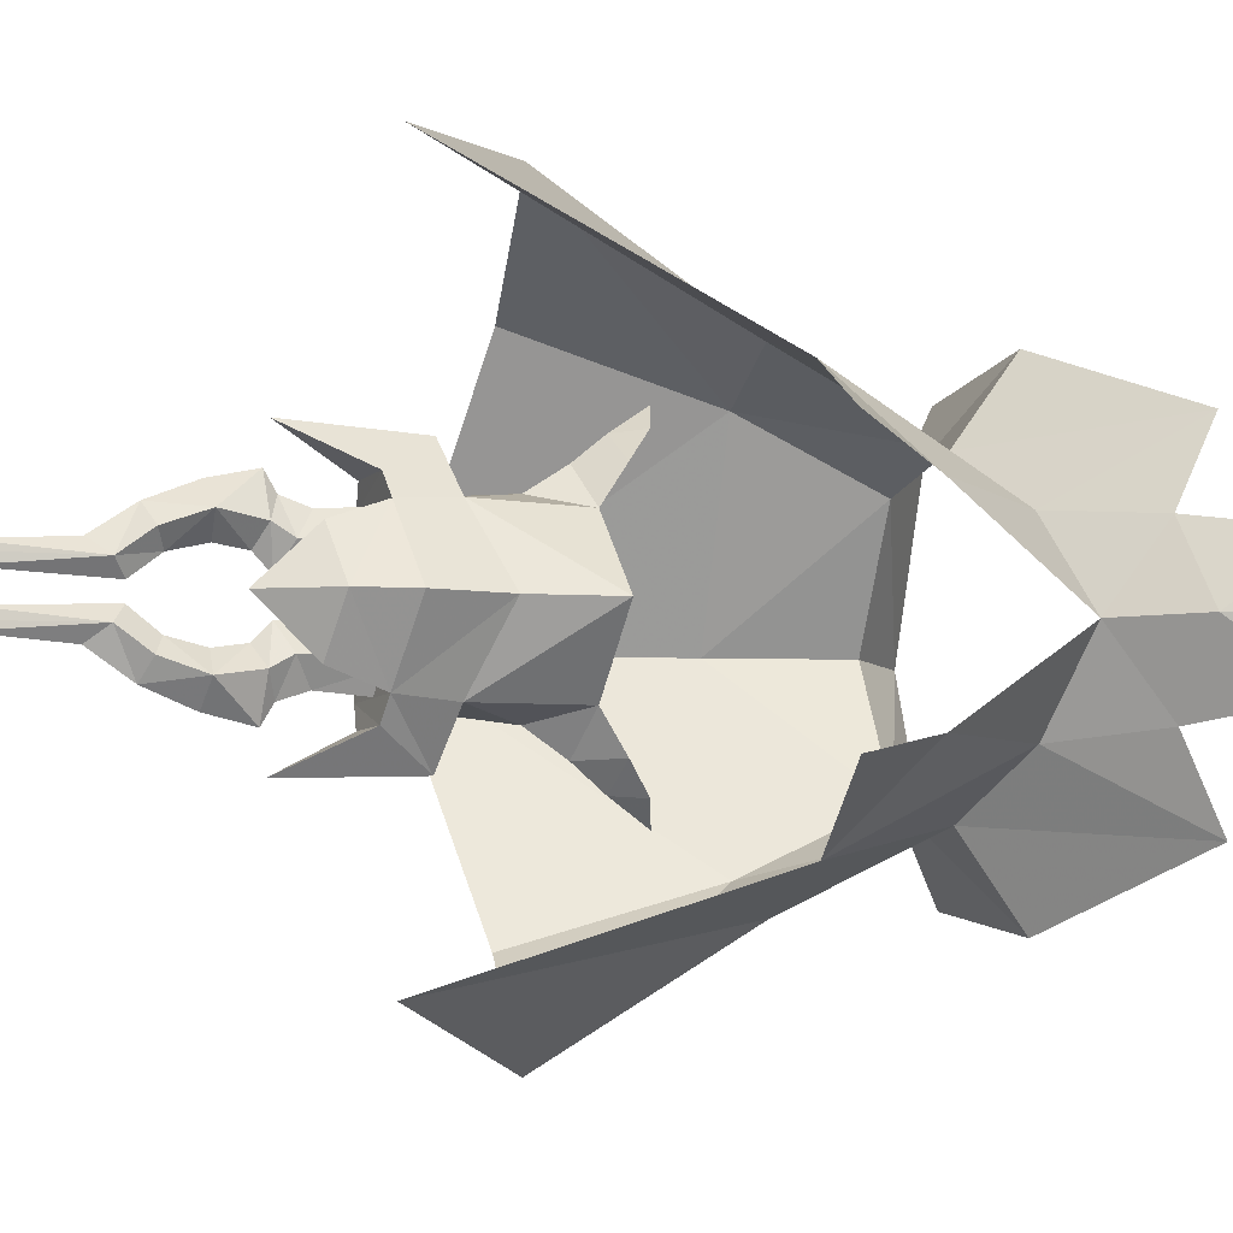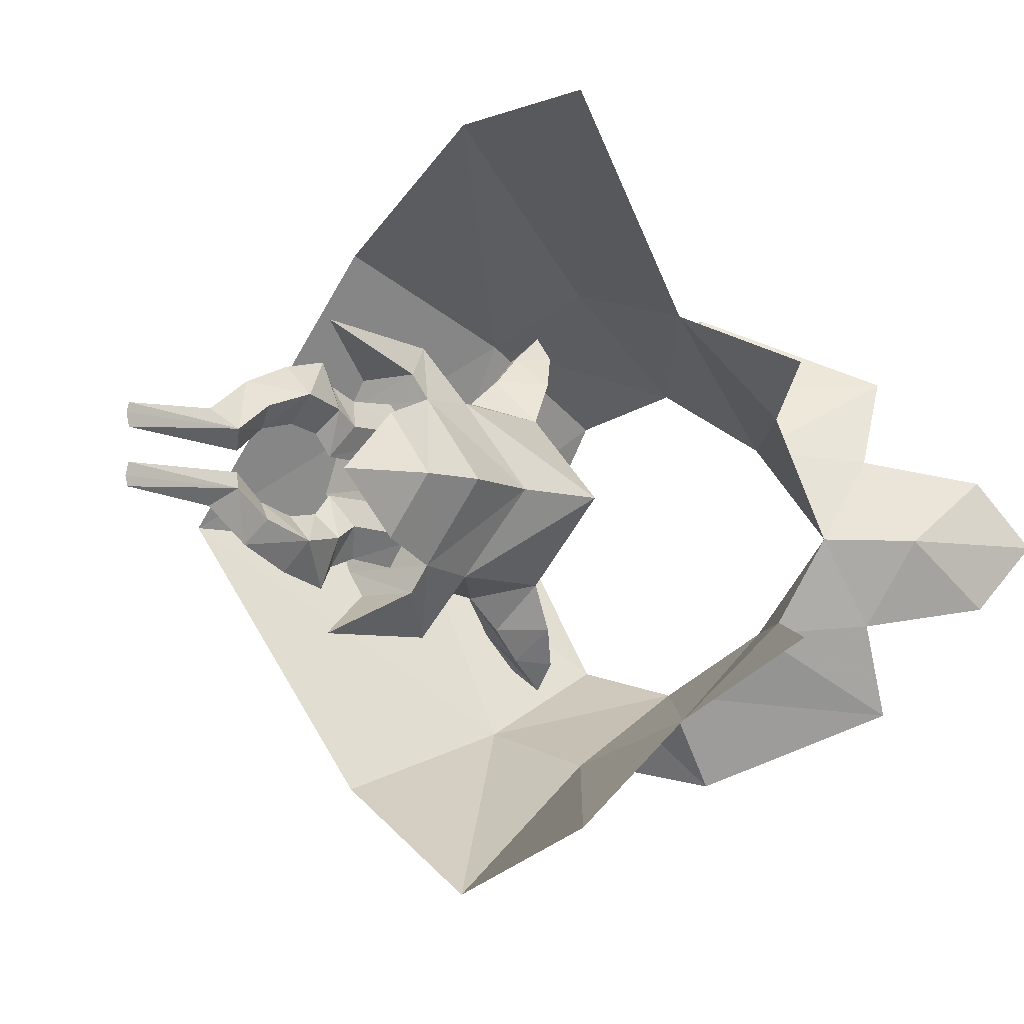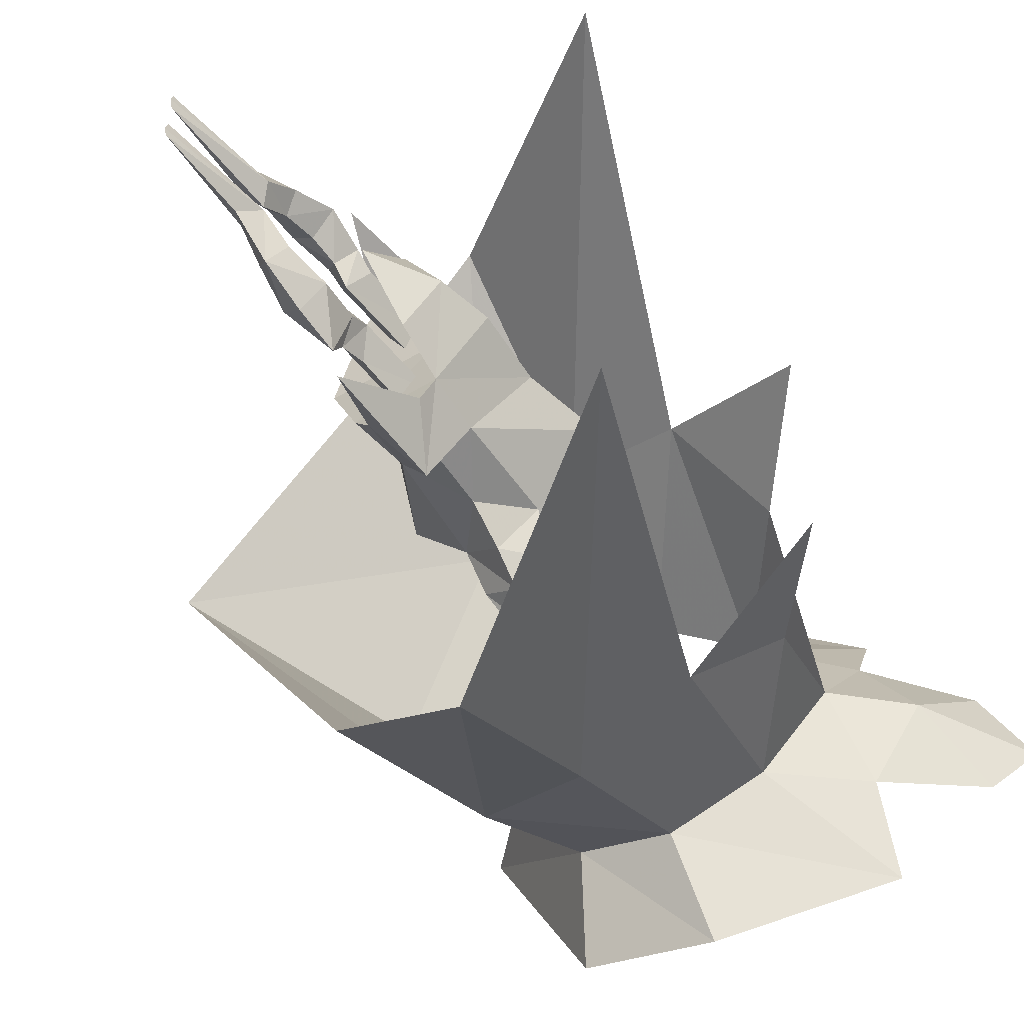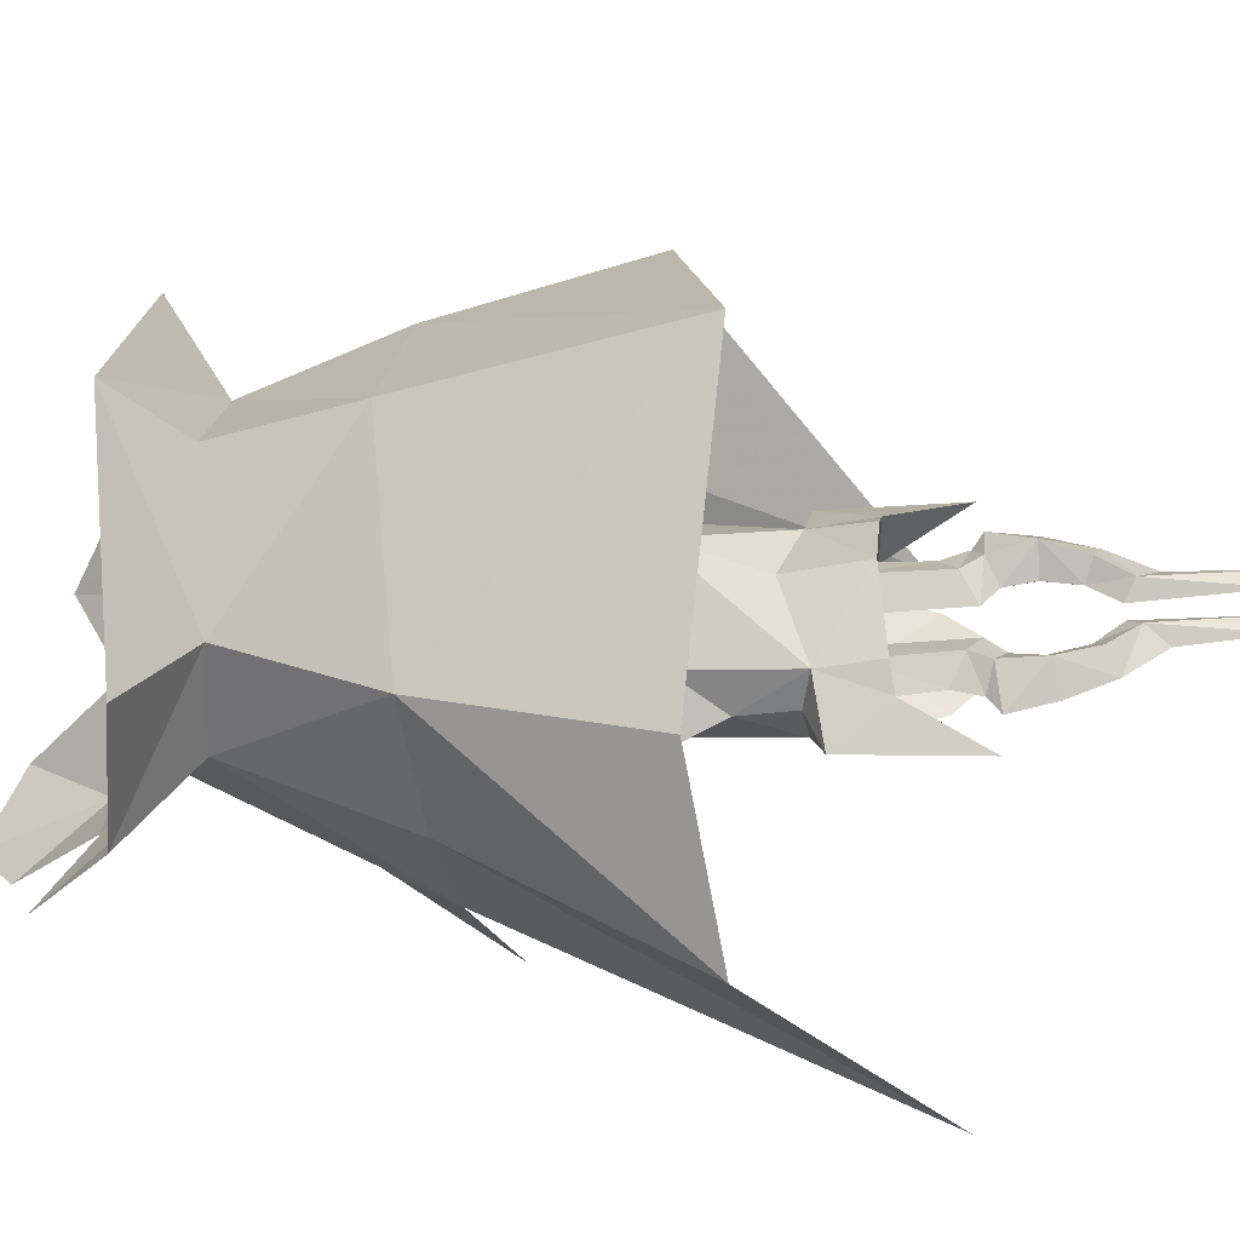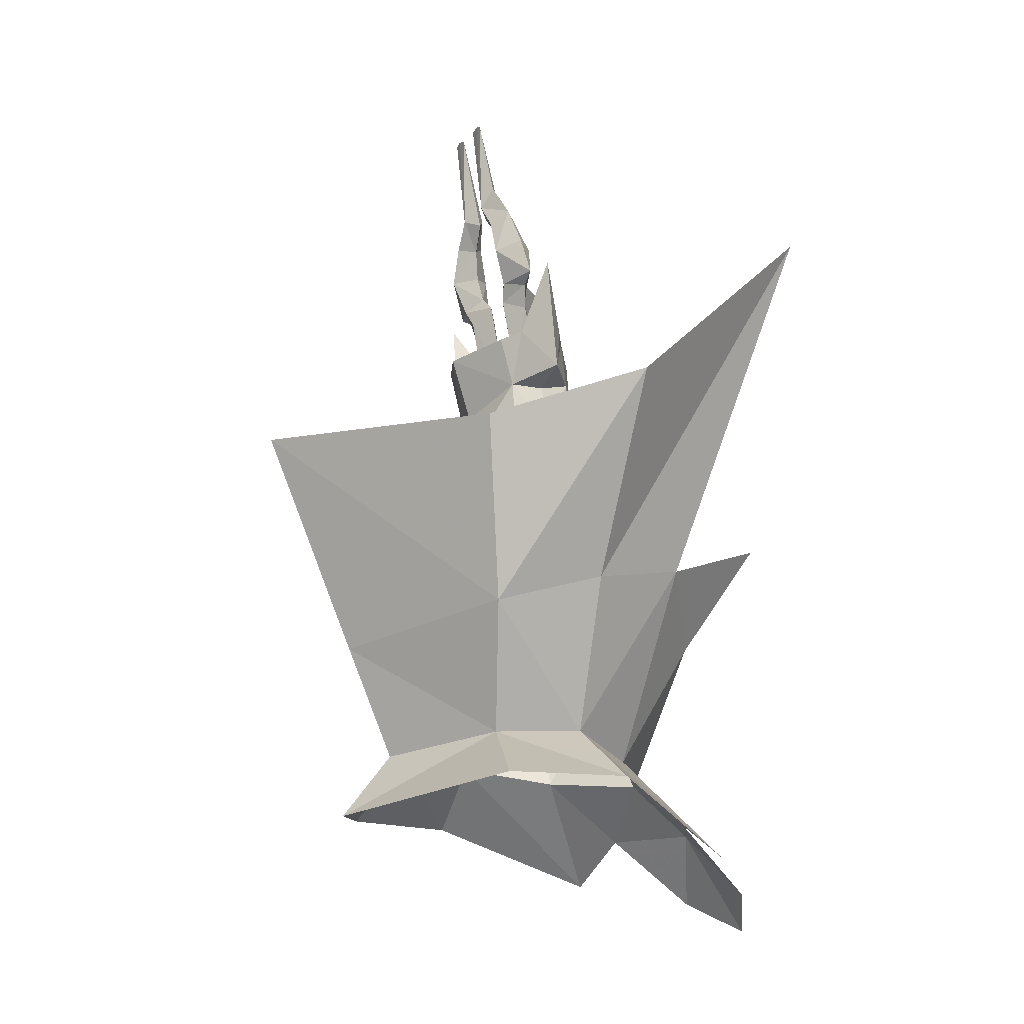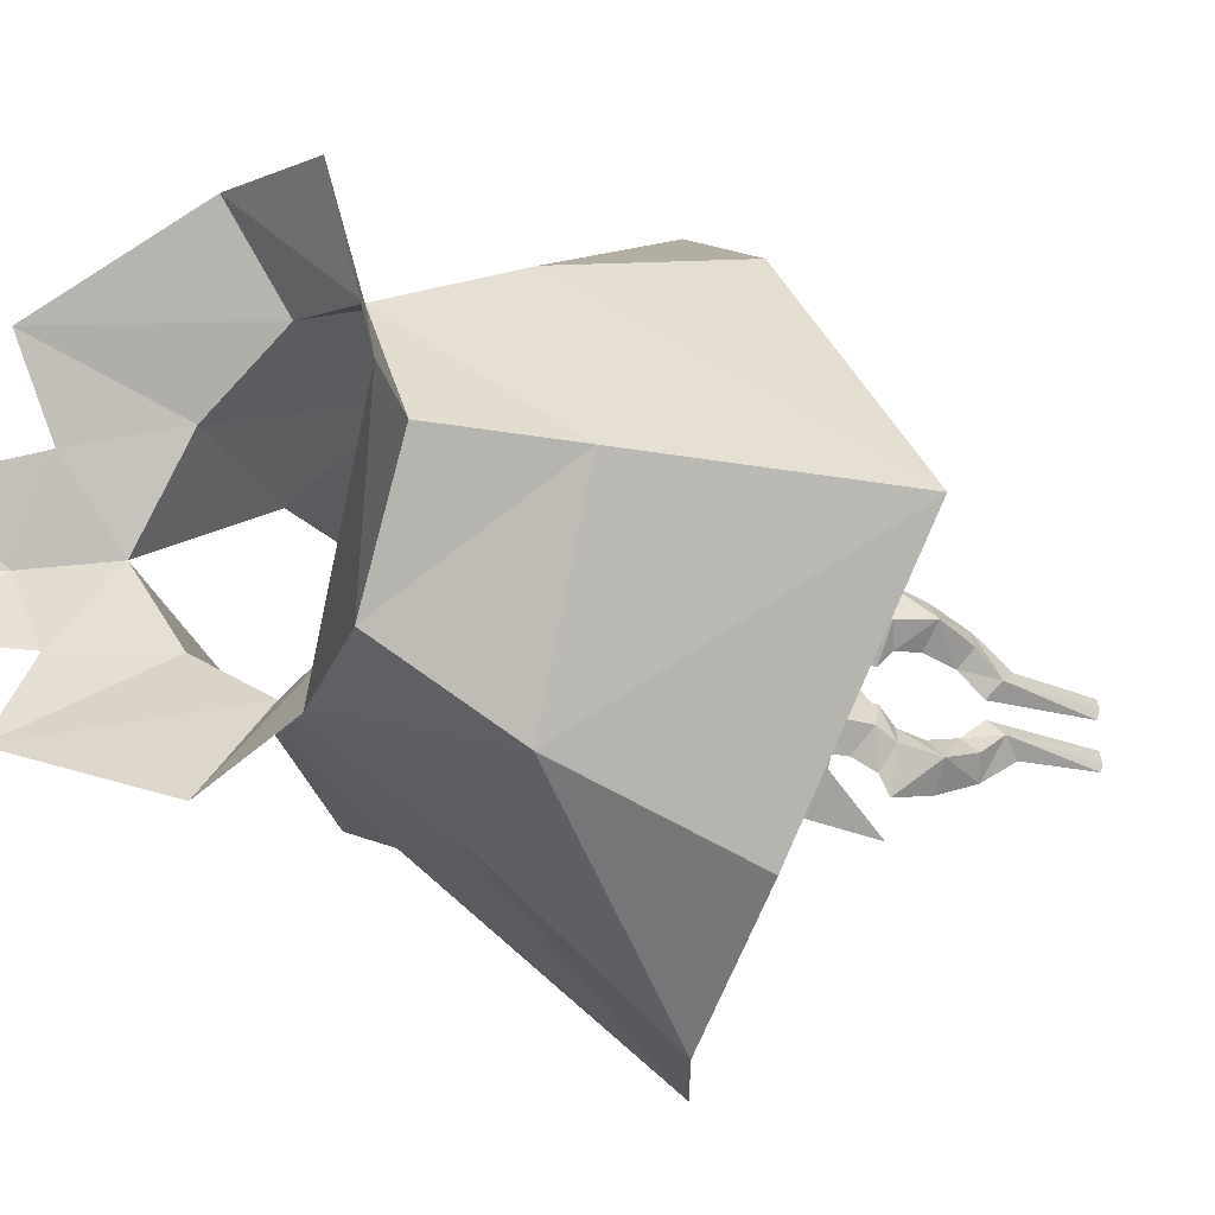
<metadata>
{"format":"obj","ext":"obj","renderer":"f3d","projection":"perspective","resolution":1024,"background":"white","views":[{"elev":-7.2,"azim":61.7,"up":"+Y"},{"elev":-7.6,"azim":29.5,"up":"+Y"},{"elev":-53.5,"azim":27.5,"up":"+Y"},{"elev":-43.5,"azim":-94.9,"up":"+Y"},{"elev":-16.4,"azim":-26.9,"up":"+Z"},{"elev":-23.1,"azim":-130.9,"up":"+Y"}]}
</metadata>
<code>
g common_helmet_96020
v -1.446 0.9527 2.728
v -1.747 -3e-06 2.378
v -2.055 -3e-06 3.335
v -1.648 0.9364 3.463
v 0.1192 -3e-06 2.541
v -0.4975 0.9937 2.836
v -0.5539 0.9355 3.573
v 0.05861 -3e-06 3.498
v -1.427 1.229 3.539
v -1.019 1.666 2.899
v -1.648 0.9364 3.463
v -0.5539 0.9355 3.573
v -0.7357 1.231 3.599
v -1.427 1.229 3.539
v -0.7357 1.231 3.599
v -0.1798 -3e-06 4.177
v -0.6168 0.6936 4.243
v -1.648 0.9364 3.463
v -2.055 -3e-06 3.335
v -0.6099 -3e-06 3.459
v -0.5539 0.9355 3.573
v -0.3554 0.9696 1.443
v -0.9082 1.145 2.008
v -0.9909 1.083 2.693
v -1.372 1.007 1.3
v -1.372 1.007 1.3
v -0.8525 1.48 1.504
v -0.8175 1.81 1.104
v -1.284 1.483 0.9733
v -0.3554 0.9696 1.443
v -0.3846 1.468 1.092
v -0.7765 2.137 0.6357
v -1.094 1.881 0.6978
v -0.5231 1.843 0.7803
v -5.147 -3e-06 1.52
v -3.006 3.294 1.277
v -2.471 2.518 -1.276
v -3.767 -3e-06 -1.644
v -0.8325 1.974 -2.991
v -1.003 2.97 -0.8583
v 0.6004 2.478 -0.4788
v 0.34 1.205 -3.254
v -1.09 4.558 1.891
v 1.97 3.882 4.642
v -2.073 1.645 -3.051
v -3.059 -3e-06 -3.251
v 1.467 1.259 -1.395
v 1.217 0.000331 -3.41
v 1.441 2.212 -4.765
v -0.7071 3.131 -3.83
v -2.426 2.791 -3.837
v 2.179 -3e-06 -4.143
v 1.481 1.08 -4.152
v -3.81 -3e-06 -4.206
v -1.446 -0.9527 2.728
v -1.648 -0.9364 3.463
v -0.5539 -0.9355 3.573
v -0.4975 -0.9937 2.836
v -1.019 -1.666 2.899
v -1.427 -1.229 3.539
v -1.648 -0.9364 3.463
v -1.427 -1.229 3.539
v -0.7357 -1.231 3.599
v -0.5539 -0.9355 3.573
v -0.7357 -1.231 3.599
v -0.6168 -0.6936 4.243
v -1.648 -0.9364 3.463
v -0.5539 -0.9355 3.573
v -0.9909 -1.083 2.693
v -0.9082 -1.145 2.008
v -0.3554 -0.9696 1.443
v -1.372 -1.007 1.3
v -1.372 -1.007 1.3
v -1.284 -1.483 0.9733
v -0.8175 -1.81 1.104
v -0.8525 -1.48 1.504
v -0.3846 -1.468 1.092
v -0.3554 -0.9696 1.443
v -1.094 -1.881 0.6978
v -0.7765 -2.137 0.6357
v -0.5231 -1.843 0.7803
v -2.471 -2.518 -1.276
v -3.006 -3.294 1.277
v -0.8325 -1.974 -2.991
v 0.34 -1.205 -3.254
v 0.6004 -2.478 -0.4788
v -1.003 -2.97 -0.8583
v 1.97 -3.882 4.642
v -1.09 -4.558 1.891
v -2.073 -1.645 -3.051
v 1.467 -1.259 -1.395
v 1.441 -2.212 -4.765
v -0.7071 -3.131 -3.83
v -2.426 -2.791 -3.837
v 1.481 -1.08 -4.152
v -0.5539 0.9355 3.573
v -0.6099 -3e-06 3.459
v -0.6168 0.6936 4.243
v -0.7718 -3e-06 4.946
v -0.7718 -3e-06 4.946
v -2.152 -3e-06 1.151
v 0.4653 -3e-06 1.508
v -0.4975 0.9937 2.836
v -0.9909 1.083 2.693
v -1.019 1.666 2.899
v -1.219 1.738 4.568
v -1.427 1.229 3.539
v -0.7357 1.231 3.599
v -1.219 1.738 4.568
v -1.446 0.9527 2.728
v -0.8525 1.48 1.504
v 2.54 1.614 0.2702
v 2.681 0.8357 -5.126
v 3.2 -2e-06 -5.609
v -0.5539 -0.9355 3.573
v -0.6168 -0.6936 4.243
v -0.4975 -0.9937 2.836
v -1.019 -1.666 2.899
v -0.9909 -1.083 2.693
v -1.219 -1.738 4.568
v -1.427 -1.229 3.539
v -1.219 -1.738 4.568
v -0.7357 -1.231 3.599
v -1.446 -0.9527 2.728
v -0.8525 -1.48 1.504
v 2.54 -1.614 0.2702
v 2.681 -0.8357 -5.126
f 1 2 3
f 3 4 1
f 5 6 7
f 7 8 5
f 1 4 9
f 9 10 1
f 11 12 13
f 13 14 11
f 7 6 10
f 10 15 7
f 16 8 7
f 7 17 16
f 18 19 20
f 20 21 18
f 6 22 23
f 23 24 6
f 1 24 23
f 23 25 1
f 26 27 28
f 28 29 26
f 27 30 31
f 31 28 27
f 29 28 32
f 32 33 29
f 28 31 34
f 34 32 28
f 35 36 37
f 37 38 35
f 39 40 41
f 41 42 39
f 40 43 44
f 44 41 40
f 37 40 39
f 39 45 37
f 38 37 45
f 45 46 38
f 43 40 37
f 37 36 43
f 42 41 47
f 47 48 42
f 49 50 39
f 39 42 49
f 50 51 45
f 45 39 50
f 48 52 53
f 53 42 48
f 54 46 45
f 45 51 54
f 55 56 3
f 3 2 55
f 5 8 57
f 57 58 5
f 55 59 60
f 60 56 55
f 61 62 63
f 63 64 61
f 57 65 59
f 59 58 57
f 16 66 57
f 57 8 16
f 67 68 20
f 20 19 67
f 58 69 70
f 70 71 58
f 55 72 70
f 70 69 55
f 73 74 75
f 75 76 73
f 76 75 77
f 77 78 76
f 74 79 80
f 80 75 74
f 75 80 81
f 81 77 75
f 82 83 35
f 35 38 82
f 84 85 86
f 86 87 84
f 87 86 88
f 88 89 87
f 82 90 84
f 84 87 82
f 38 46 90
f 90 82 38
f 89 83 82
f 82 87 89
f 91 86 85
f 85 48 91
f 92 85 84
f 84 93 92
f 93 84 90
f 90 94 93
f 48 85 95
f 95 52 48
f 90 46 54
f 54 94 90
f 96 97 98
f 99 98 97
f 17 100 16
f 2 1 101
f 6 5 102
f 103 104 105
f 10 9 106
f 107 108 109
f 15 10 106
f 104 110 105
f 23 111 25
f 22 111 23
f 1 25 101
f 6 102 22
f 112 47 41
f 42 53 49
f 53 52 113
f 113 52 114
f 115 116 97
f 99 97 116
f 66 16 100
f 2 101 55
f 58 102 5
f 117 118 119
f 59 120 60
f 121 122 123
f 65 120 59
f 119 118 124
f 70 72 125
f 71 70 125
f 55 101 72
f 58 71 102
f 91 126 86
f 95 85 92
f 95 127 52
f 127 114 52
g common_helmet_96020
v -1.019 0.2149 3.234
v -1.255 0.2149 4.495
v -1.422 0.5537 4.274
v -1.225 0.5817 3.196
v -0.8135 0.5817 3.273
v -1.019 0.9484 3.234
v -1.185 0.8811 4.118
v -1.02 0.5537 4.349
v -1.185 0.8811 4.118
v -1.019 0.9484 3.234
v -1.255 0.2149 4.495
v -1.019 0.2149 3.234
v -1.296 0.4447 4.711
v -1.485 0.708 4.53
v -1.053 0.708 4.611
v -1.296 0.4447 4.711
v -1.249 1.002 4.462
v -1.249 1.002 4.462
v -1.366 0.5053 5.088
v -1.673 0.798 5.055
v -1.068 0.798 5.168
v -1.366 0.5053 5.088
v -1.276 1.253 4.608
v -1.276 1.253 4.608
v -1.449 0.3991 5.529
v -1.677 0.6124 5.596
v -1.261 0.6124 5.674
v -1.449 0.3991 5.529
v -1.492 0.8787 5.763
v -1.383 1.122 5.175
v -1.492 0.8787 5.763
v -1.383 1.122 5.175
v -1.59 0.5176 6.284
v -1.378 0.3175 6.056
v -1.705 0.3175 5.994
v -1.59 0.5176 6.284
v -1.516 0.1158 5.887
v -1.516 0.1158 5.887
v -1.019 -0.2149 3.234
v -1.225 -0.5817 3.196
v -1.422 -0.5537 4.274
v -1.255 -0.2149 4.495
v -0.8135 -0.5817 3.273
v -1.02 -0.5537 4.349
v -1.185 -0.8811 4.118
v -1.019 -0.9484 3.234
v -1.019 -0.9484 3.234
v -1.185 -0.8811 4.118
v -1.255 -0.2149 4.495
v -1.019 -0.2149 3.234
v -1.485 -0.708 4.53
v -1.296 -0.4447 4.711
v -1.296 -0.4447 4.711
v -1.053 -0.708 4.611
v -1.249 -1.002 4.462
v -1.249 -1.002 4.462
v -1.673 -0.798 5.055
v -1.366 -0.5053 5.088
v -1.068 -0.798 5.168
v -1.366 -0.5053 5.088
v -1.276 -1.253 4.608
v -1.276 -1.253 4.608
v -1.449 -0.3991 5.529
v -1.677 -0.6125 5.596
v -1.449 -0.3991 5.529
v -1.261 -0.6125 5.674
v -1.492 -0.8787 5.763
v -1.383 -1.122 5.175
v -1.383 -1.122 5.175
v -1.492 -0.8787 5.763
v -1.378 -0.3175 6.056
v -1.59 -0.5176 6.284
v -1.705 -0.3175 5.994
v -1.59 -0.5176 6.284
v -1.516 -0.1158 5.887
v -1.516 -0.1158 5.887
v -1.8 0.181 7.405
v -1.807 0.3279 7.441
v -1.8 0.181 7.405
v -1.801 0.4352 7.411
v -1.807 0.3279 7.441
v -1.801 0.4352 7.411
v -1.807 -0.3279 7.441
v -1.8 -0.181 7.405
v -1.8 -0.181 7.405
v -1.807 -0.3279 7.441
v -1.801 -0.4352 7.411
v -1.801 -0.4352 7.411
f 128 129 130
f 130 131 128
f 132 133 134
f 134 135 132
f 131 130 136
f 136 137 131
f 138 139 132
f 132 135 138
f 129 140 141
f 141 130 129
f 138 135 142
f 142 143 138
f 135 134 144
f 144 142 135
f 130 141 145
f 145 136 130
f 140 146 147
f 147 141 140
f 148 149 143
f 143 142 148
f 150 148 142
f 142 144 150
f 141 147 151
f 151 145 141
f 152 153 147
f 147 146 152
f 148 154 155
f 155 149 148
f 156 154 148
f 148 157 156
f 147 153 158
f 158 159 147
f 156 160 161
f 161 154 156
f 162 163 158
f 158 153 162
f 152 164 162
f 162 153 152
f 161 165 155
f 155 154 161
f 166 167 168
f 168 169 166
f 170 171 172
f 172 173 170
f 167 174 175
f 175 168 167
f 176 171 170
f 170 177 176
f 169 168 178
f 178 179 169
f 176 180 181
f 181 171 176
f 171 181 182
f 182 172 171
f 168 175 183
f 183 178 168
f 179 178 184
f 184 185 179
f 186 181 180
f 180 187 186
f 188 182 181
f 181 186 188
f 178 183 189
f 189 184 178
f 190 185 184
f 184 191 190
f 186 187 192
f 192 193 186
f 194 195 186
f 186 193 194
f 184 196 197
f 197 191 184
f 194 193 198
f 198 199 194
f 200 191 197
f 197 201 200
f 190 191 200
f 200 202 190
f 198 193 192
f 192 203 198
f 150 157 148
f 147 159 151
f 162 204 205
f 165 161 206
f 161 207 208
f 163 162 209
f 162 164 204
f 161 208 206
f 161 160 207
f 162 205 209
f 188 186 195
f 184 189 196
f 200 210 211
f 203 212 198
f 198 213 214
f 201 215 200
f 200 211 202
f 198 212 213
f 198 214 199
f 200 215 210

</code>
